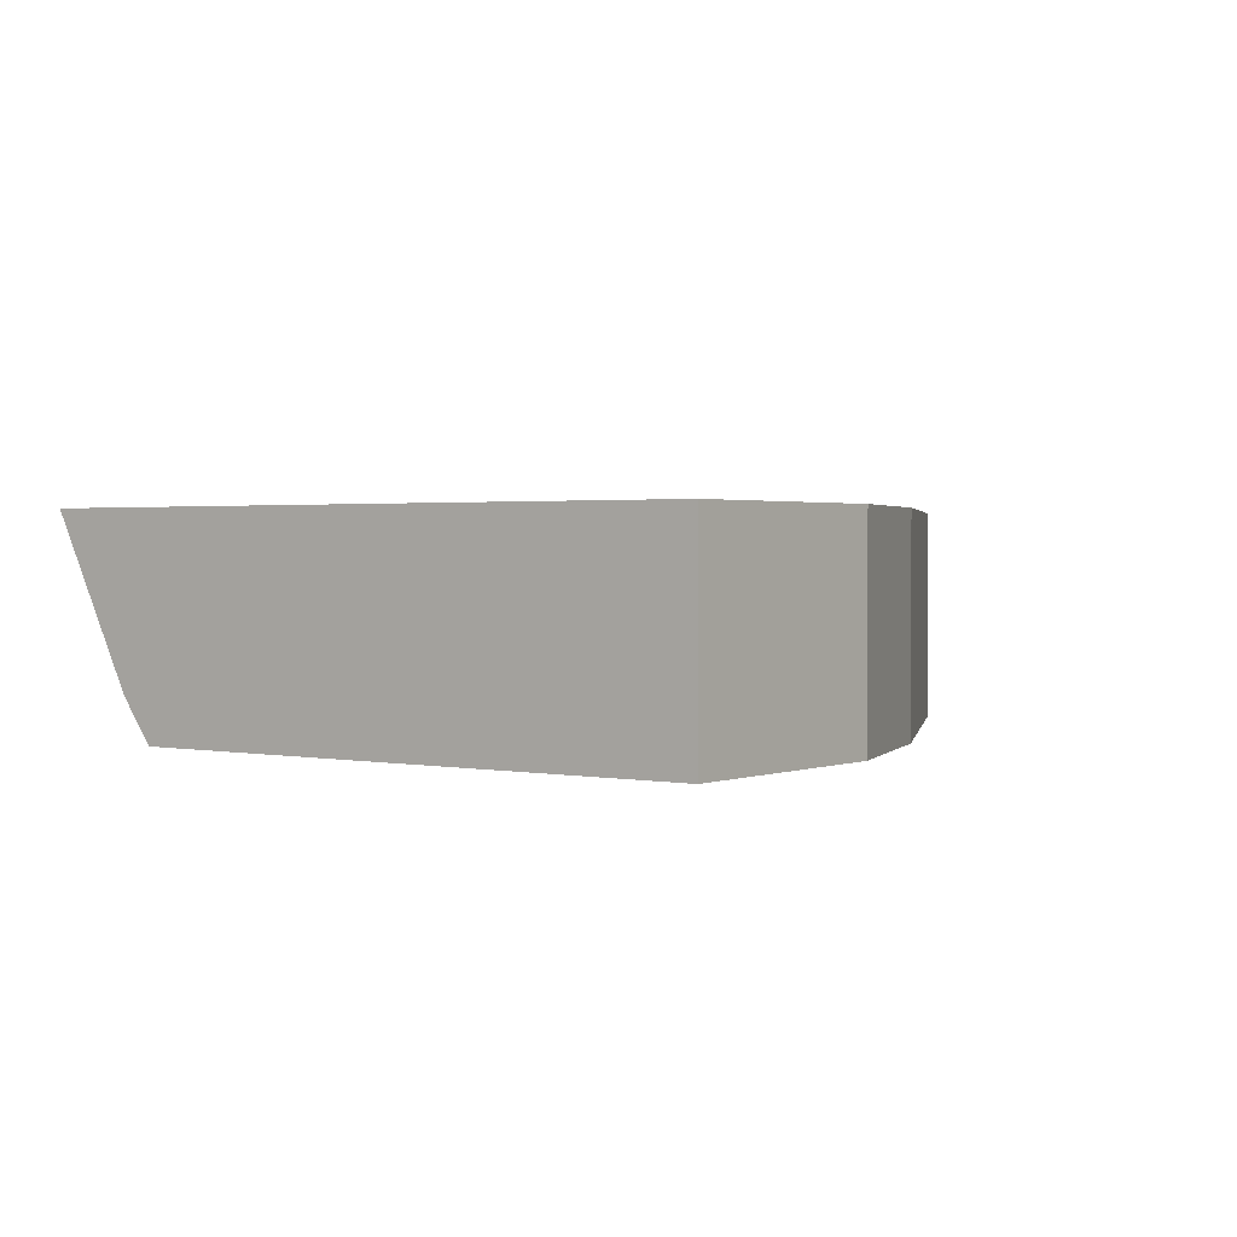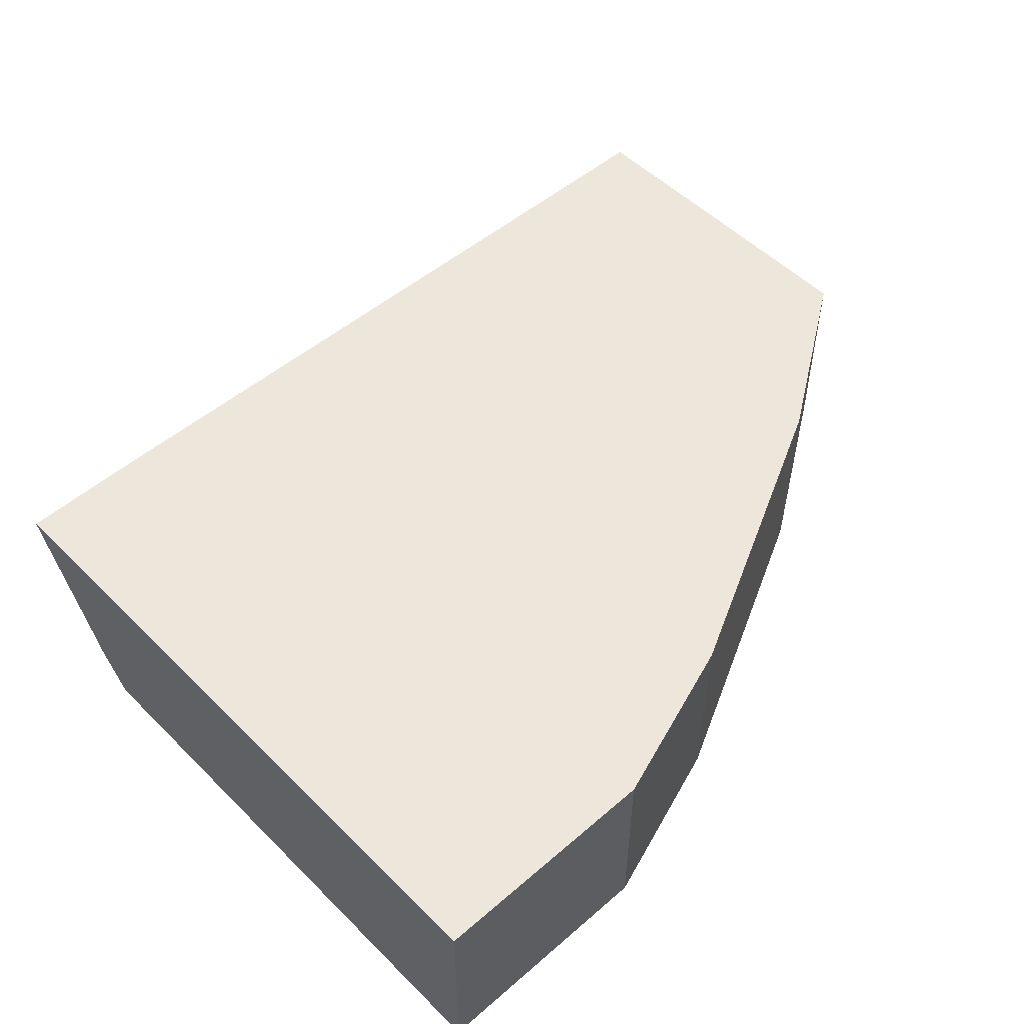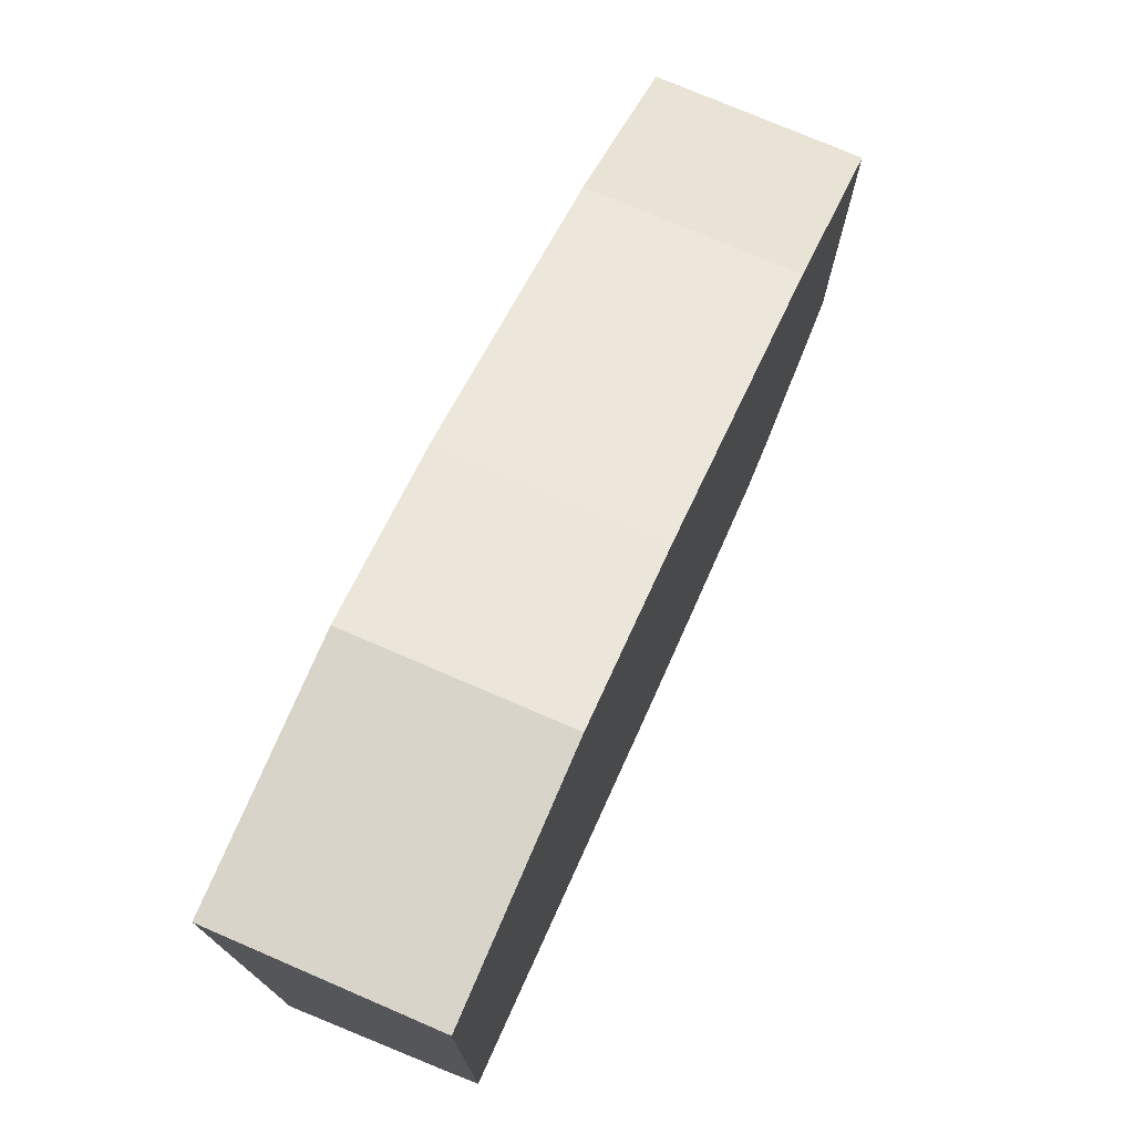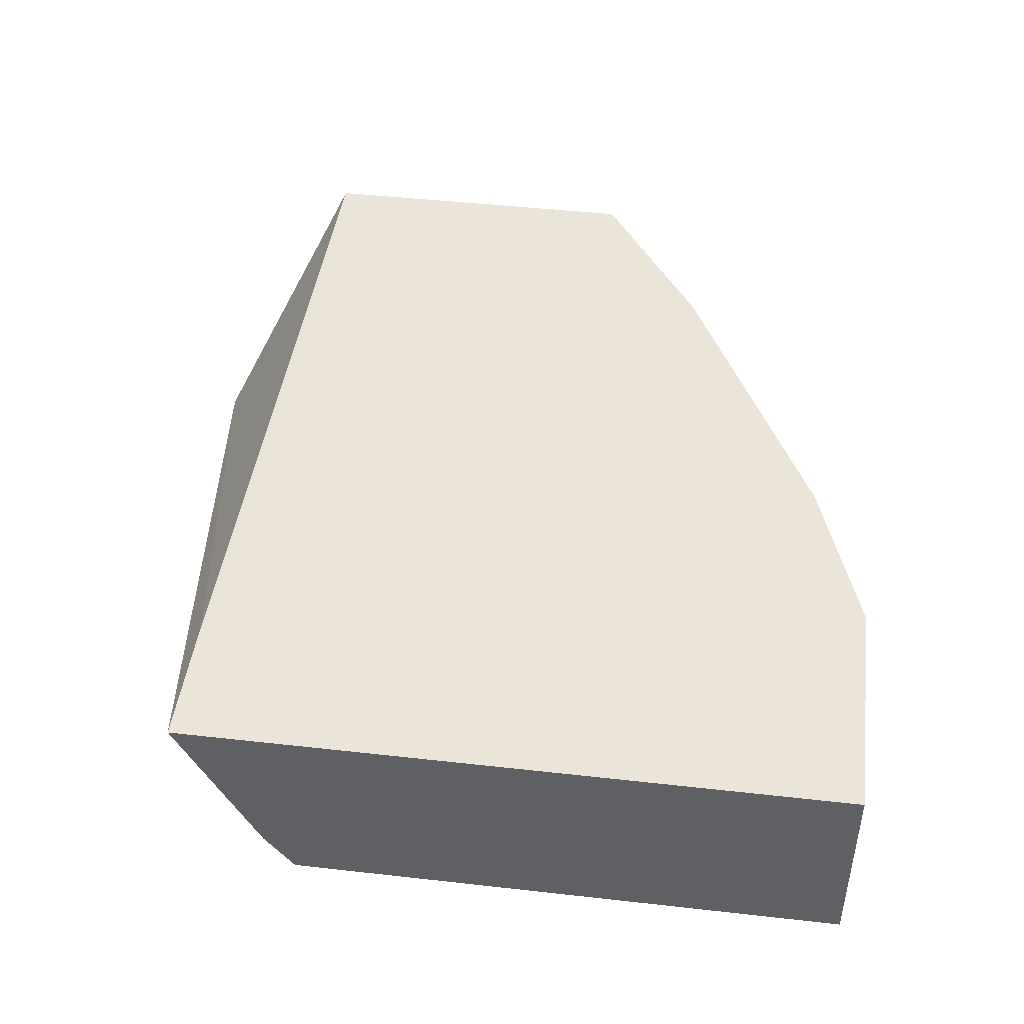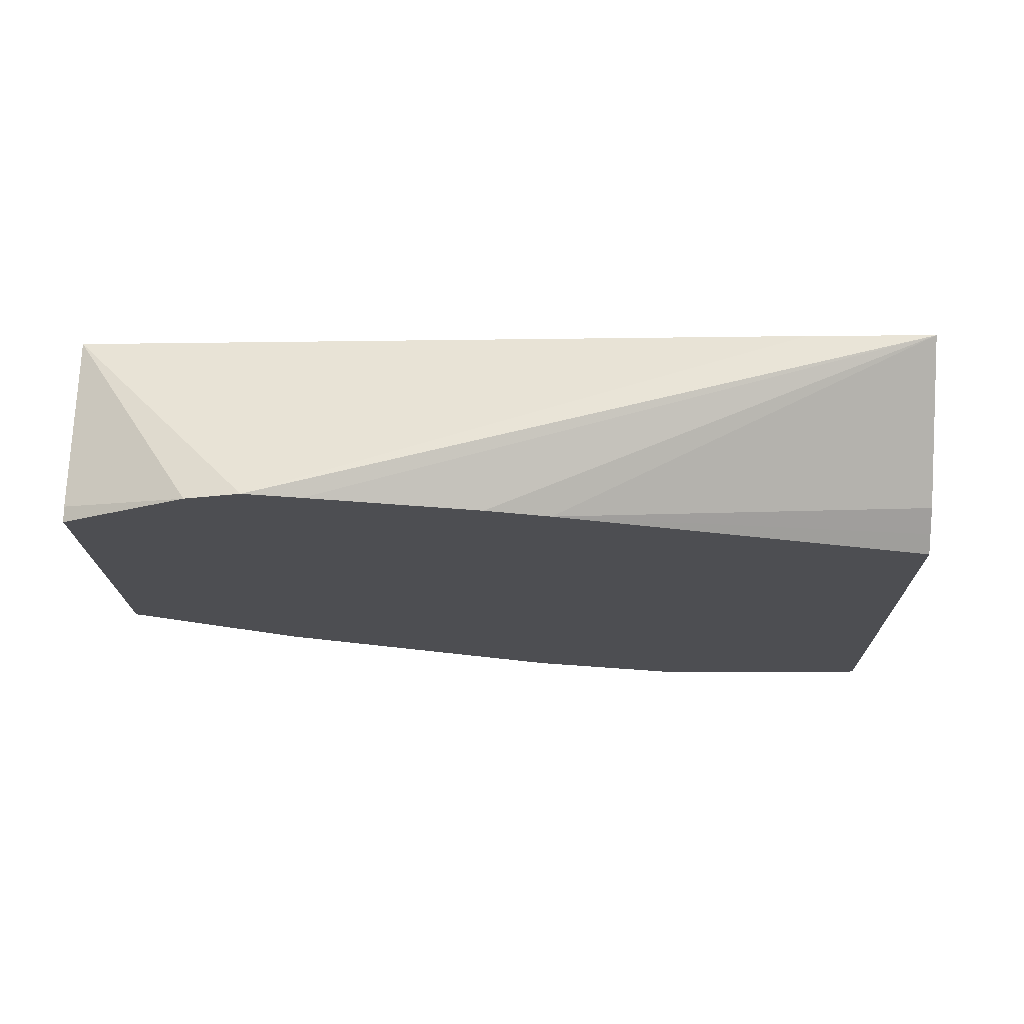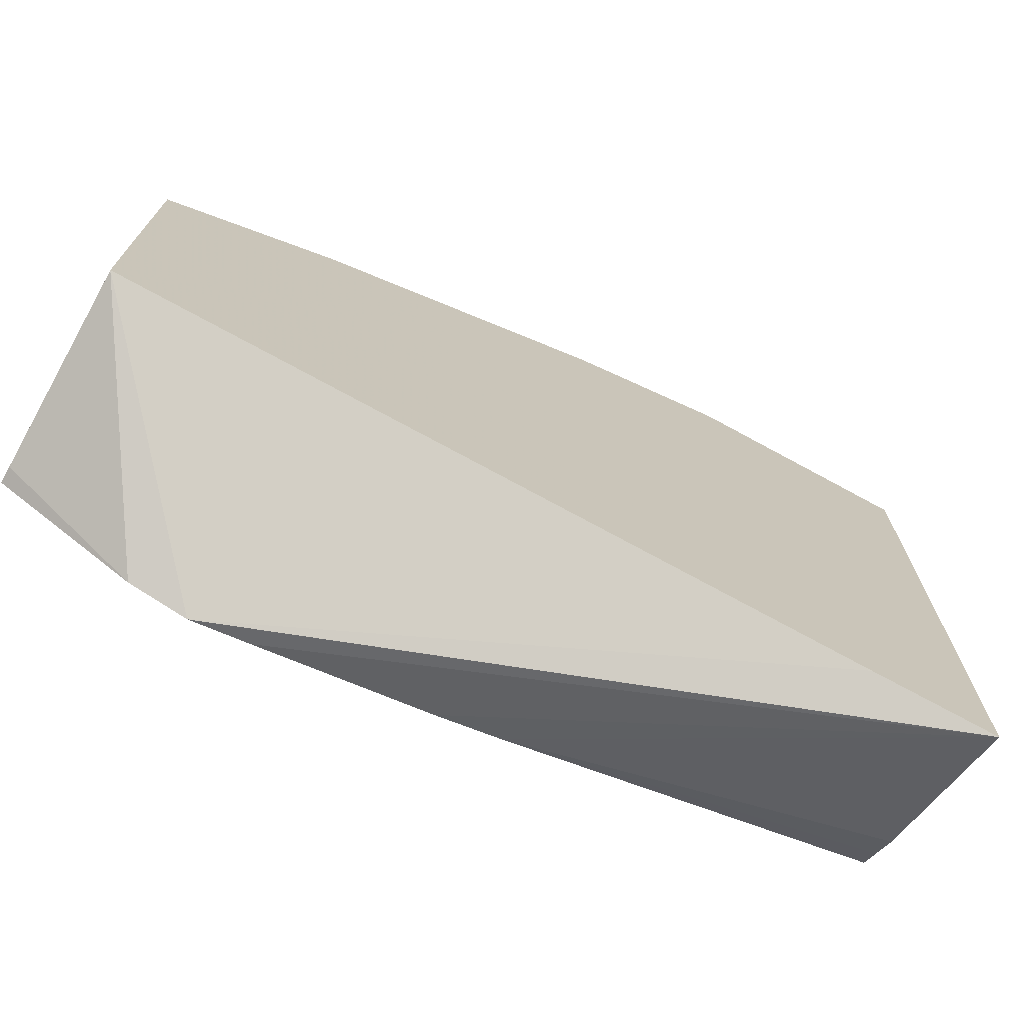
<metadata>
{"format":"obj","ext":"obj","renderer":"f3d","projection":"perspective","resolution":1024,"background":"white","views":[{"elev":1.6,"azim":-53.8,"up":"+Y"},{"elev":51.7,"azim":-43.1,"up":"+Y"},{"elev":75.3,"azim":-66.7,"up":"+Z"},{"elev":45.4,"azim":-82.6,"up":"+Y"},{"elev":-17.1,"azim":-179.0,"up":"+Y"},{"elev":-72.4,"azim":151.4,"up":"+Z"}]}
</metadata>
<code>
v 0.6096 -0.3306 -0.05167
v 0.6712 -0.2649 -0.0123
v 0.6281 -0.3306 -0.04698
v 0.5911 -0.3306 -0.04713
v 0.3849 -0.2649 -0.01535
v 0.428 -0.2649 -0.01535
v 0.6712 -0.2649 0.0241
v 0.6712 -0.2709 -0.01238
v 0.6712 -0.3254 -0.02248
v 0.6712 -0.3306 -0.02248
v 0.5352 -0.3306 -0.03264
v 0.5136 -0.3306 -0.02585
v 0.3849 -0.3079 0.006159
v 0.3849 -0.2649 0.2032
v 0.6712 -0.2649 0.09852
v 0.6712 -0.2709 0.09845
v 0.6712 -0.3306 0.09845
v 0.3849 -0.3306 0.02055
v 0.3849 -0.3247 0.01626
v 0.3849 -0.3171 0.01077
v 0.3849 -0.3306 0.2032
v 0.4619 -0.2649 0.2032
v 0.6712 -0.3306 0.09852
v 0.6158 -0.2649 0.1355
v 0.4619 -0.3306 0.2032
v 0.5173 -0.2649 0.1847
v 0.6158 -0.3306 0.1355
v 0.548 -0.2649 0.1694
v 0.5191 -0.3306 0.1838
v 0.5173 -0.3306 0.1847
f 7 9 8
f 7 10 9
f 7 17 10
f 7 16 17
f 7 15 16
f 5 20 19
f 5 18 21
f 5 19 18
f 5 13 20
f 12 18 19
f 5 12 13
f 5 21 14
f 12 19 20
f 24 28 29
f 14 21 25
f 14 25 22
f 15 23 17
f 15 17 16
f 15 24 27
f 15 27 23
f 22 25 30
f 22 30 26
f 24 29 27
f 26 30 29
f 26 29 28
f 5 11 12
f 12 20 13
f 4 11 5
f 2 28 24
f 2 15 7
f 3 9 10
f 1 2 3
f 1 3 10
f 1 10 17
f 1 17 23
f 1 23 27
f 1 29 30
f 1 30 25
f 1 25 21
f 1 21 18
f 1 18 12
f 1 12 11
f 1 11 4
f 1 27 29
f 1 5 6
f 2 24 15
f 1 4 5
f 2 26 28
f 2 14 22
f 2 5 14
f 2 22 26
f 2 6 5
f 2 9 3
f 2 8 9
f 2 7 8
f 1 6 2

</code>
